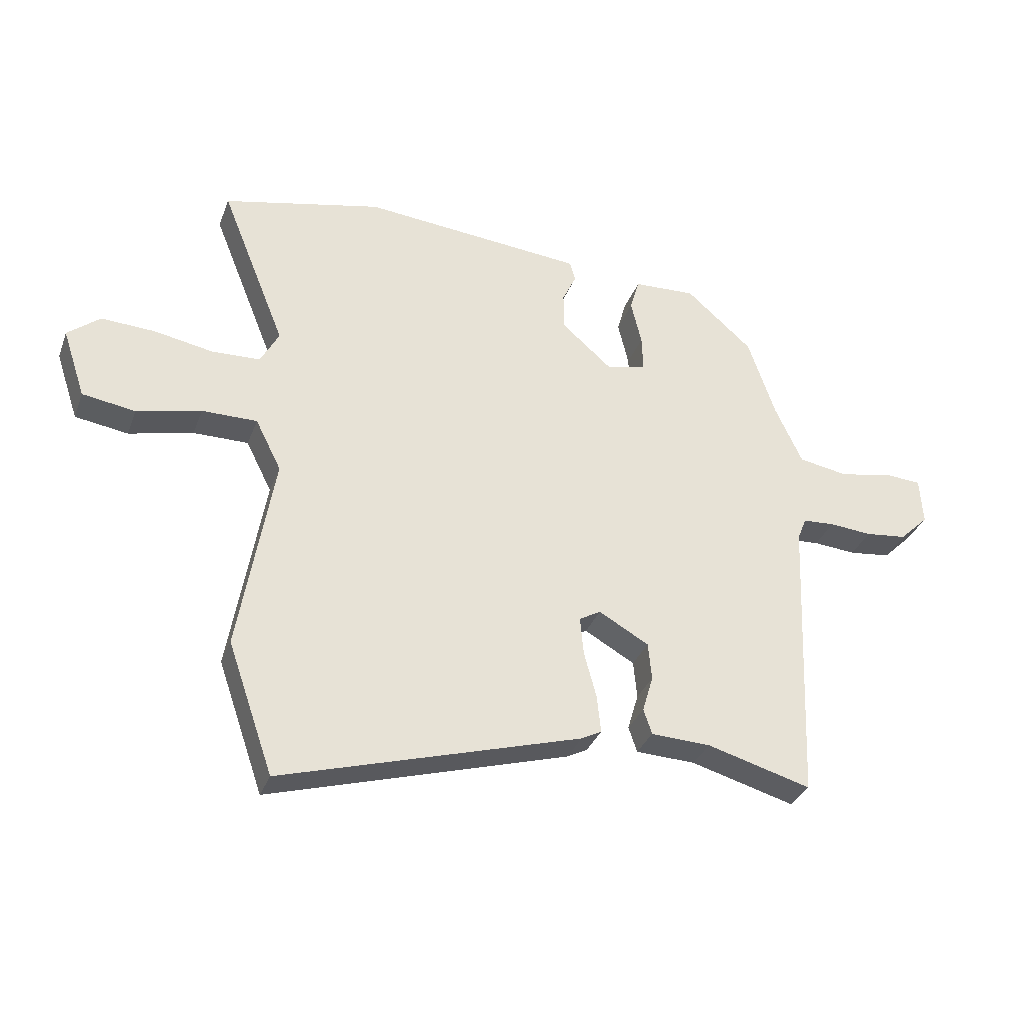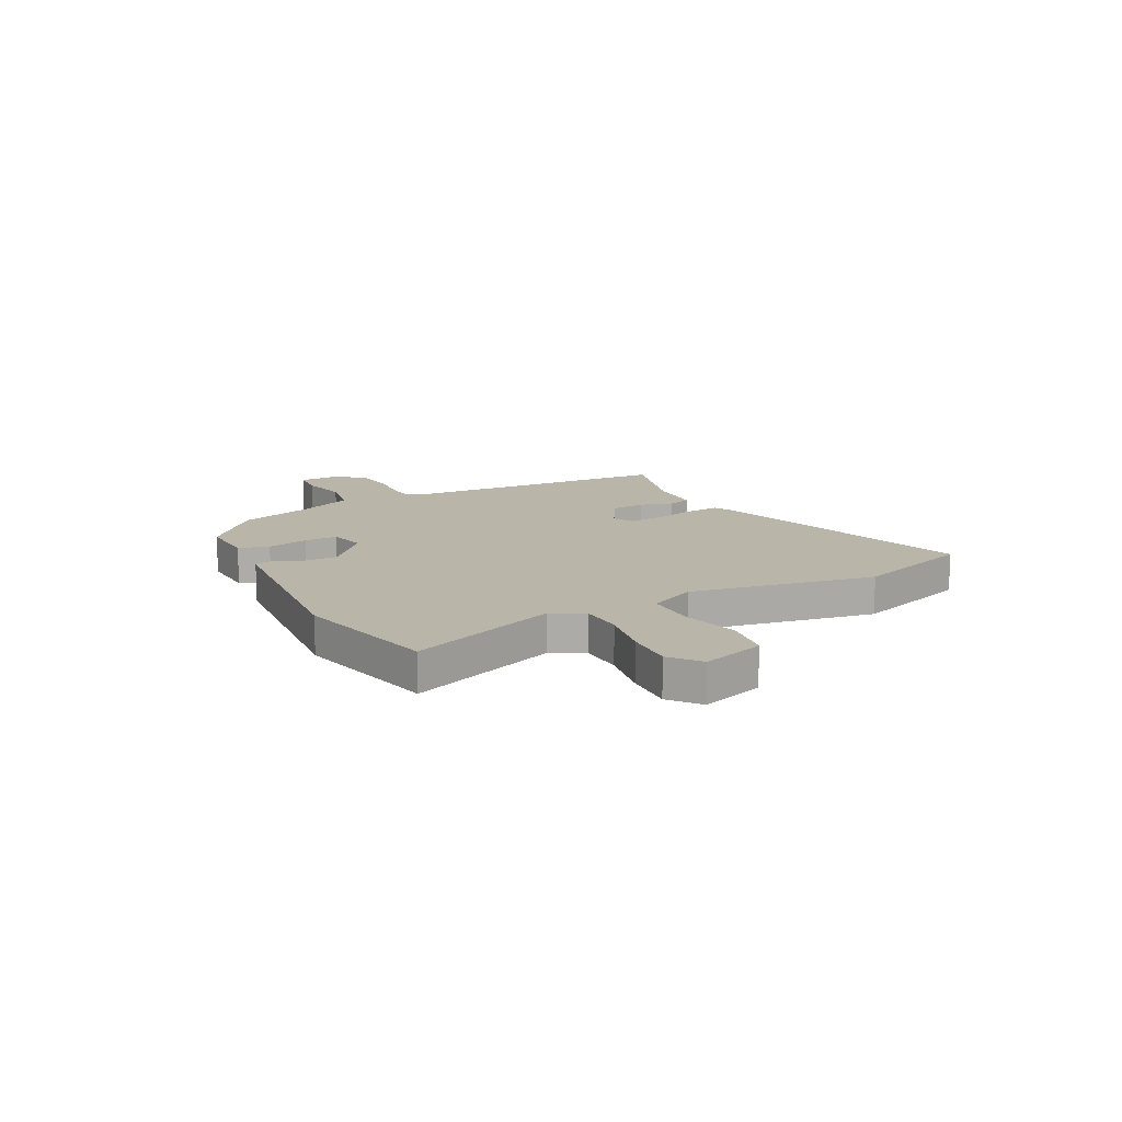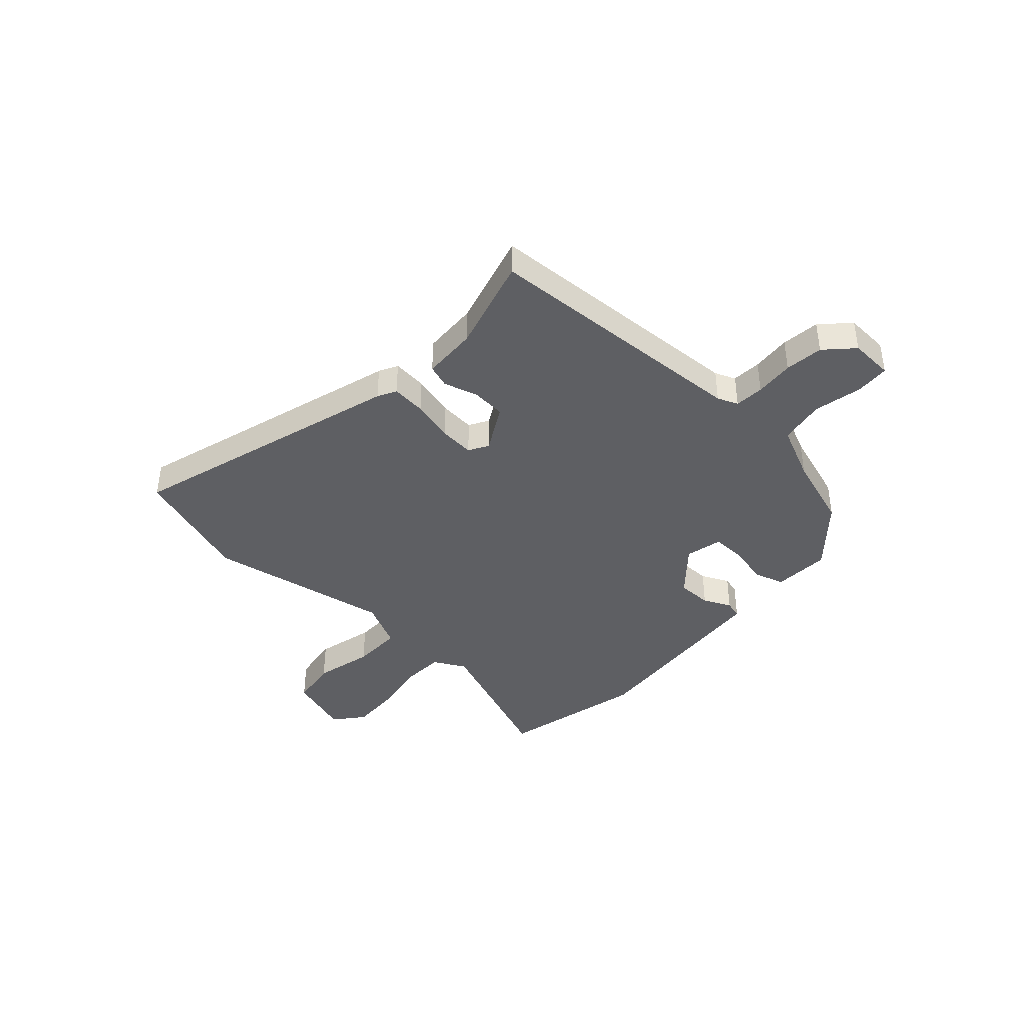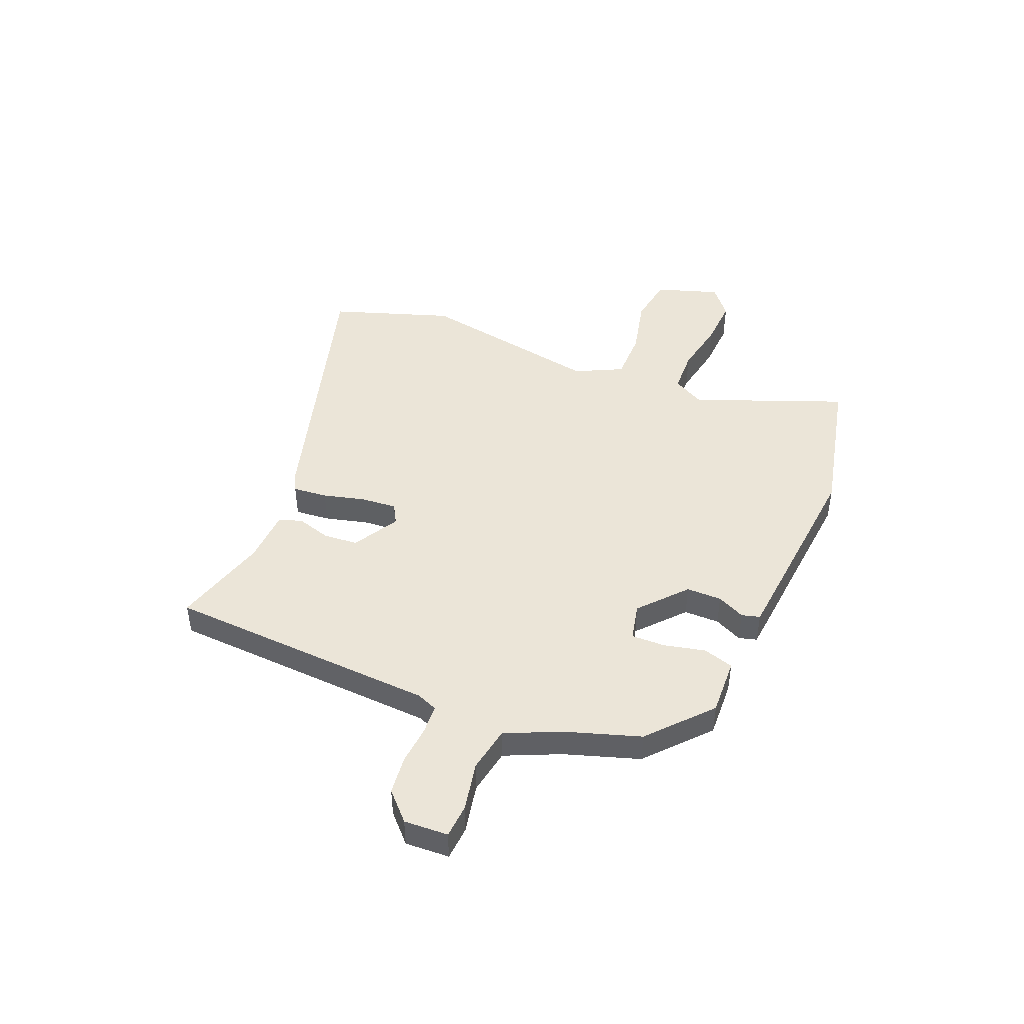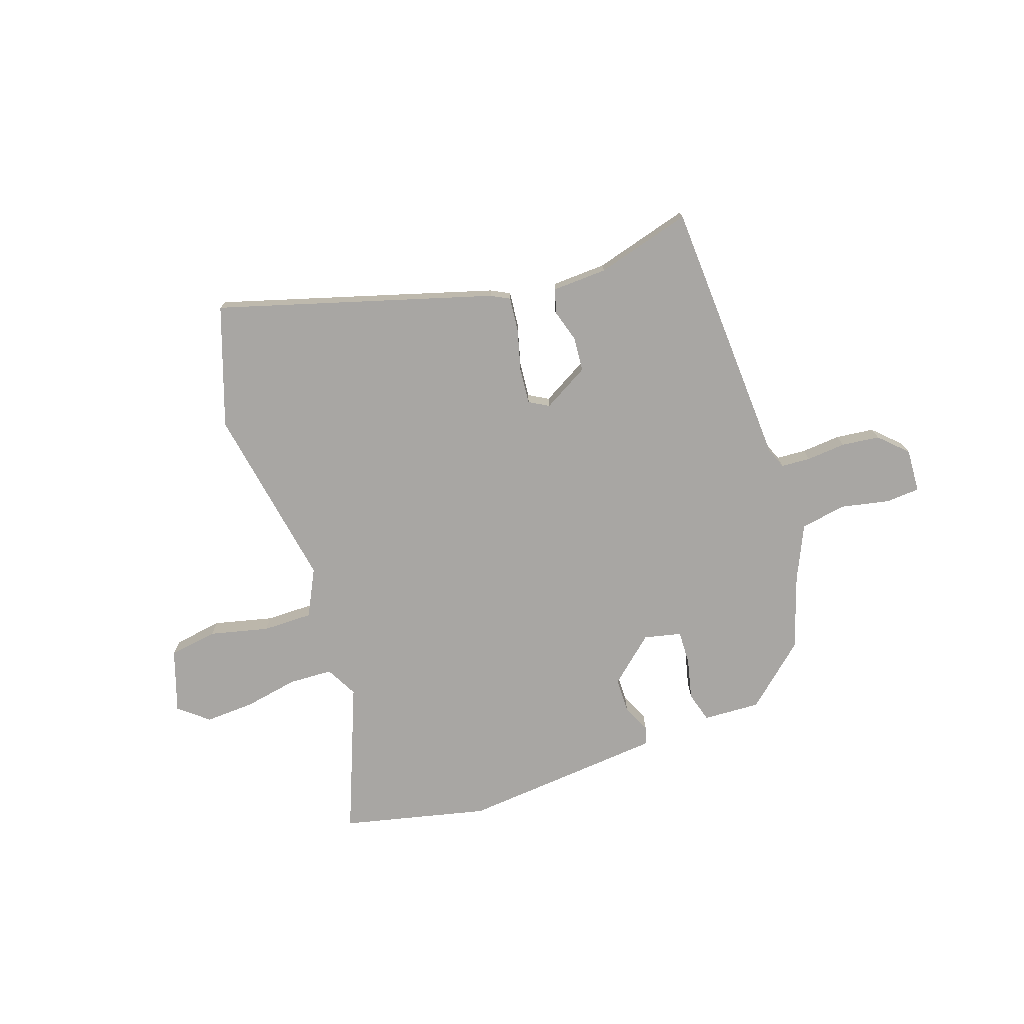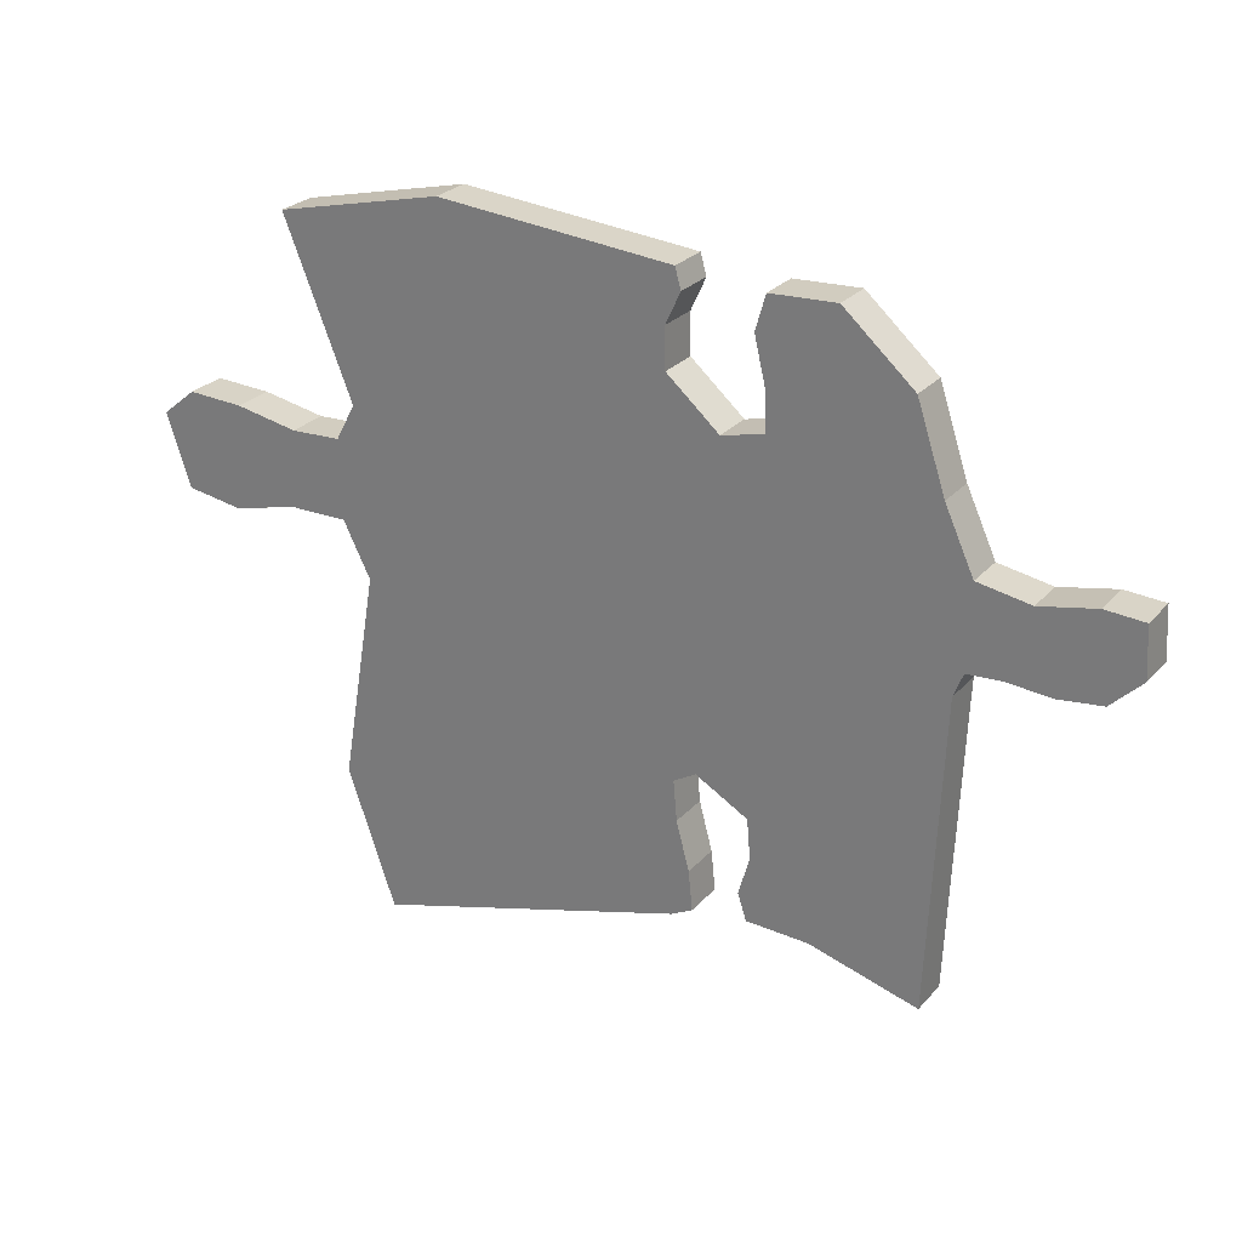
<metadata>
{"format":"obj","ext":"obj","renderer":"f3d","projection":"perspective","resolution":1024,"background":"white","views":[{"elev":-33.6,"azim":161.0,"up":"+Z"},{"elev":13.5,"azim":62.8,"up":"+Y"},{"elev":-40.5,"azim":-132.1,"up":"+Y"},{"elev":45.6,"azim":-67.0,"up":"+Y"},{"elev":-74.3,"azim":-160.8,"up":"+Y"},{"elev":26.3,"azim":-148.4,"up":"+Z"}]}
</metadata>
<code>
v 0.515 0.07 -0.457
v 0.434 0.07 -0.689
v -0.098 0.07 -0.53
v -0.134 0.07 -0.511
v -0.127 0.07 -0.444
v -0.105 0.07 -0.362
v -0.099 0.07 -0.294
v -0.137 0.07 -0.272
v -0.226 0.07 -0.322
v -0.232 0.07 -0.389
v -0.213 0.07 -0.454
v -0.228 0.07 -0.499
v -0.334 0.07 -0.503
v -0.519 0.07 -0.554
v -0.542 0.07 -0.029
v -0.558 0.07 0.011
v -0.615 0.07 0.015
v -0.691 0.07 0.009
v -0.765 0.07 0.018
v -0.817 0.07 0.069
v -0.812 0.07 0.154
v -0.746 0.07 0.158
v -0.652 0.07 0.138
v -0.563 0.07 0.153
v -0.514 0.07 0.259
v -0.466 0.07 0.402
v -0.347 0.07 0.506
v -0.236 0.07 0.5
v -0.219 0.07 0.441
v -0.238 0.07 0.361
v -0.24 0.07 0.296
v -0.168 0.07 0.279
v -0.079 0.07 0.356
v -0.078 0.07 0.424
v -0.103 0.07 0.478
v -0.093 0.07 0.513
v 0.014 0.07 0.522
v 0.304 0.07 0.546
v 0.587 0.07 0.479
v 0.471 0.07 0.19
v 0.504 0.07 0.128
v 0.589 0.07 0.124
v 0.695 0.07 0.143
v 0.79 0.07 0.147
v 0.847 0.07 0.1
v 0.806 0.07 -0.022
v 0.712 0.07 -0.036
v 0.598 0.07 -0.008
v 0.5 0.07 -0.007
v 0.454 0.07 -0.098
v 0.515 0 -0.457
v 0.434 0 -0.689
v -0.098 0 -0.53
v -0.134 0 -0.511
v -0.127 0 -0.444
v -0.105 0 -0.362
v -0.099 0 -0.294
v -0.137 0 -0.272
v -0.226 0 -0.322
v -0.232 0 -0.389
v -0.213 0 -0.454
v -0.228 0 -0.499
v -0.334 0 -0.503
v -0.519 0 -0.554
v -0.542 0 -0.029
v -0.558 0 0.011
v -0.615 0 0.015
v -0.691 0 0.009
v -0.765 0 0.018
v -0.817 0 0.069
v -0.812 0 0.154
v -0.746 0 0.158
v -0.652 0 0.138
v -0.563 0 0.153
v -0.514 0 0.259
v -0.466 0 0.402
v -0.347 0 0.506
v -0.236 0 0.5
v -0.219 0 0.441
v -0.238 0 0.361
v -0.24 0 0.296
v -0.168 0 0.279
v -0.079 0 0.356
v -0.078 0 0.424
v -0.103 0 0.478
v -0.093 0 0.513
v 0.014 0 0.522
v 0.304 0 0.546
v 0.587 0 0.479
v 0.471 0 0.19
v 0.504 0 0.128
v 0.589 0 0.124
v 0.695 0 0.143
v 0.79 0 0.147
v 0.847 0 0.1
v 0.806 0 -0.022
v 0.712 0 -0.036
v 0.598 0 -0.008
v 0.5 0 -0.007
v 0.454 0 -0.098
f 45 46 47 48
f 45 48 49
f 42 43 44 45
f 41 42 45 49
f 40 41 49 50
f 38 39 40
f 37 38 40 50
f 34 35 36 37
f 33 34 37 50
f 27 28 29 30
f 25 26 27 30
f 24 25 30 31
f 20 21 22 23
f 20 23 24
f 17 18 19 20
f 16 17 20 24
f 15 16 24 31
f 13 14 15 31
f 10 11 12 13
f 9 10 13 31
f 3 4 5 6
f 3 6 7
f 2 3 7
f 1 2 7
f 32 33 50 1
f 8 9 31 32
f 1 7 8 32
f 98 97 96 95
f 99 98 95
f 95 94 93 92
f 99 95 92 91
f 100 99 91 90
f 90 89 88
f 100 90 88 87
f 87 86 85 84
f 100 87 84 83
f 80 79 78 77
f 80 77 76 75
f 81 80 75 74
f 73 72 71 70
f 74 73 70
f 70 69 68 67
f 74 70 67 66
f 81 74 66 65
f 81 65 64 63
f 63 62 61 60
f 81 63 60 59
f 56 55 54 53
f 57 56 53
f 57 53 52
f 57 52 51
f 51 100 83 82
f 82 81 59 58
f 82 58 57 51
f 1 51 52 2
f 2 52 53 3
f 3 53 54 4
f 4 54 55 5
f 5 55 56 6
f 6 56 57 7
f 7 57 58 8
f 8 58 59 9
f 9 59 60 10
f 10 60 61 11
f 11 61 62 12
f 12 62 63 13
f 13 63 64 14
f 14 64 65 15
f 15 65 66 16
f 16 66 67 17
f 17 67 68 18
f 18 68 69 19
f 19 69 70 20
f 20 70 71 21
f 21 71 72 22
f 22 72 73 23
f 23 73 74 24
f 24 74 75 25
f 25 75 76 26
f 26 76 77 27
f 27 77 78 28
f 28 78 79 29
f 29 79 80 30
f 30 80 81 31
f 31 81 82 32
f 32 82 83 33
f 33 83 84 34
f 34 84 85 35
f 35 85 86 36
f 36 86 87 37
f 37 87 88 38
f 38 88 89 39
f 39 89 90 40
f 40 90 91 41
f 41 91 92 42
f 42 92 93 43
f 43 93 94 44
f 44 94 95 45
f 45 95 96 46
f 46 96 97 47
f 47 97 98 48
f 48 98 99 49
f 49 99 100 50
f 50 100 51 1

</code>
